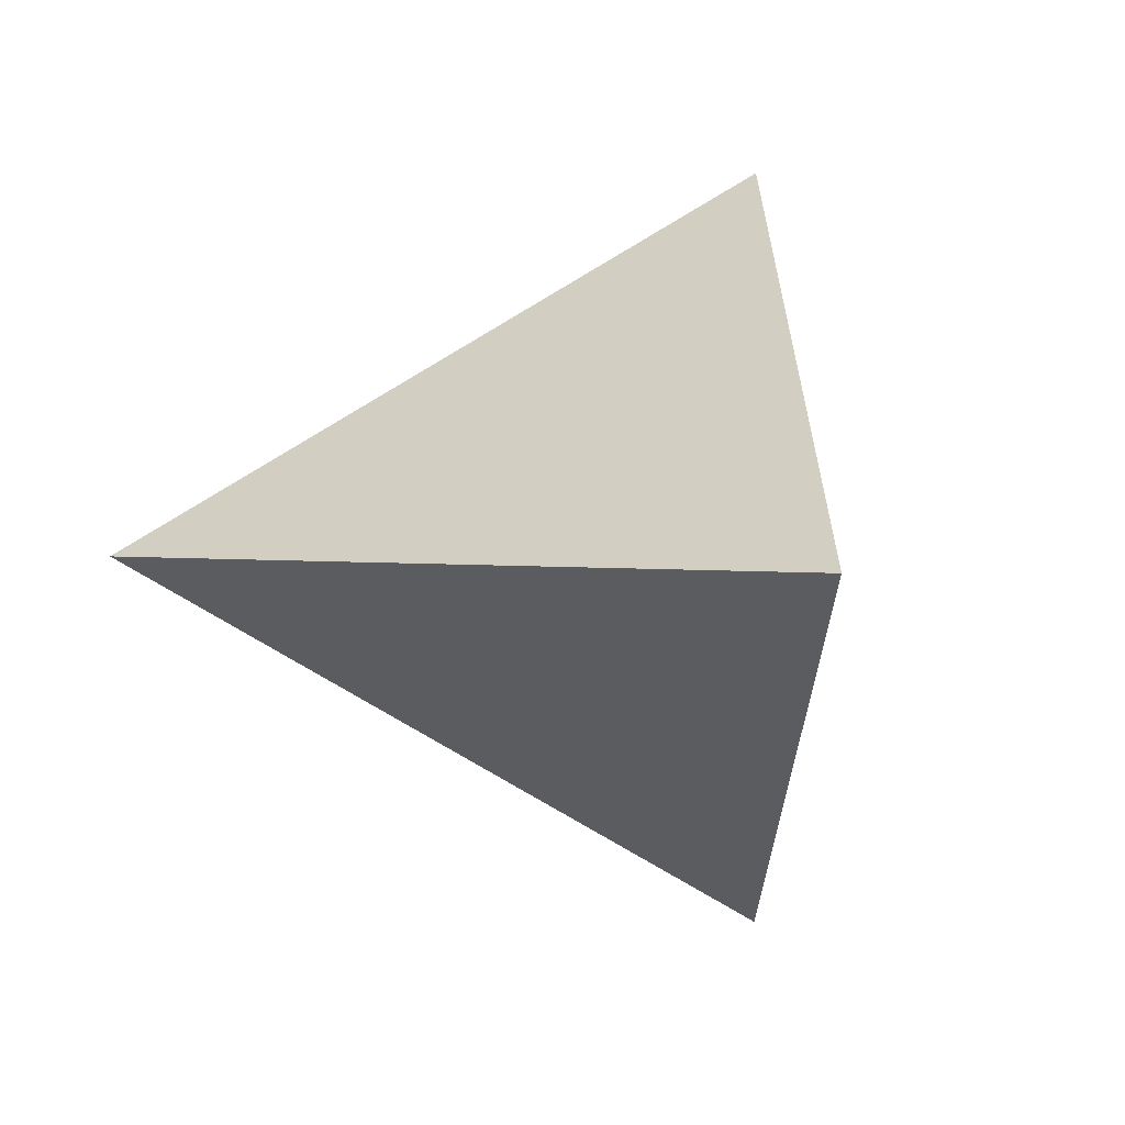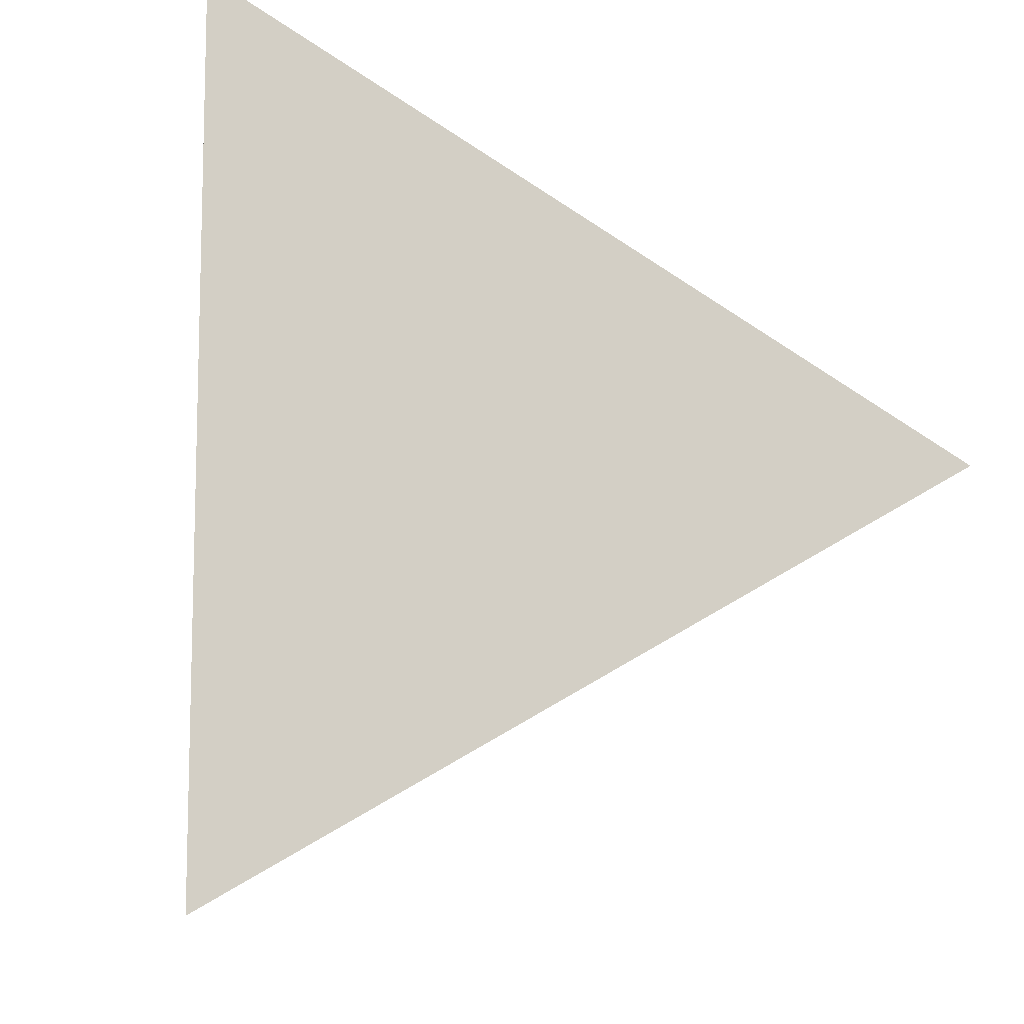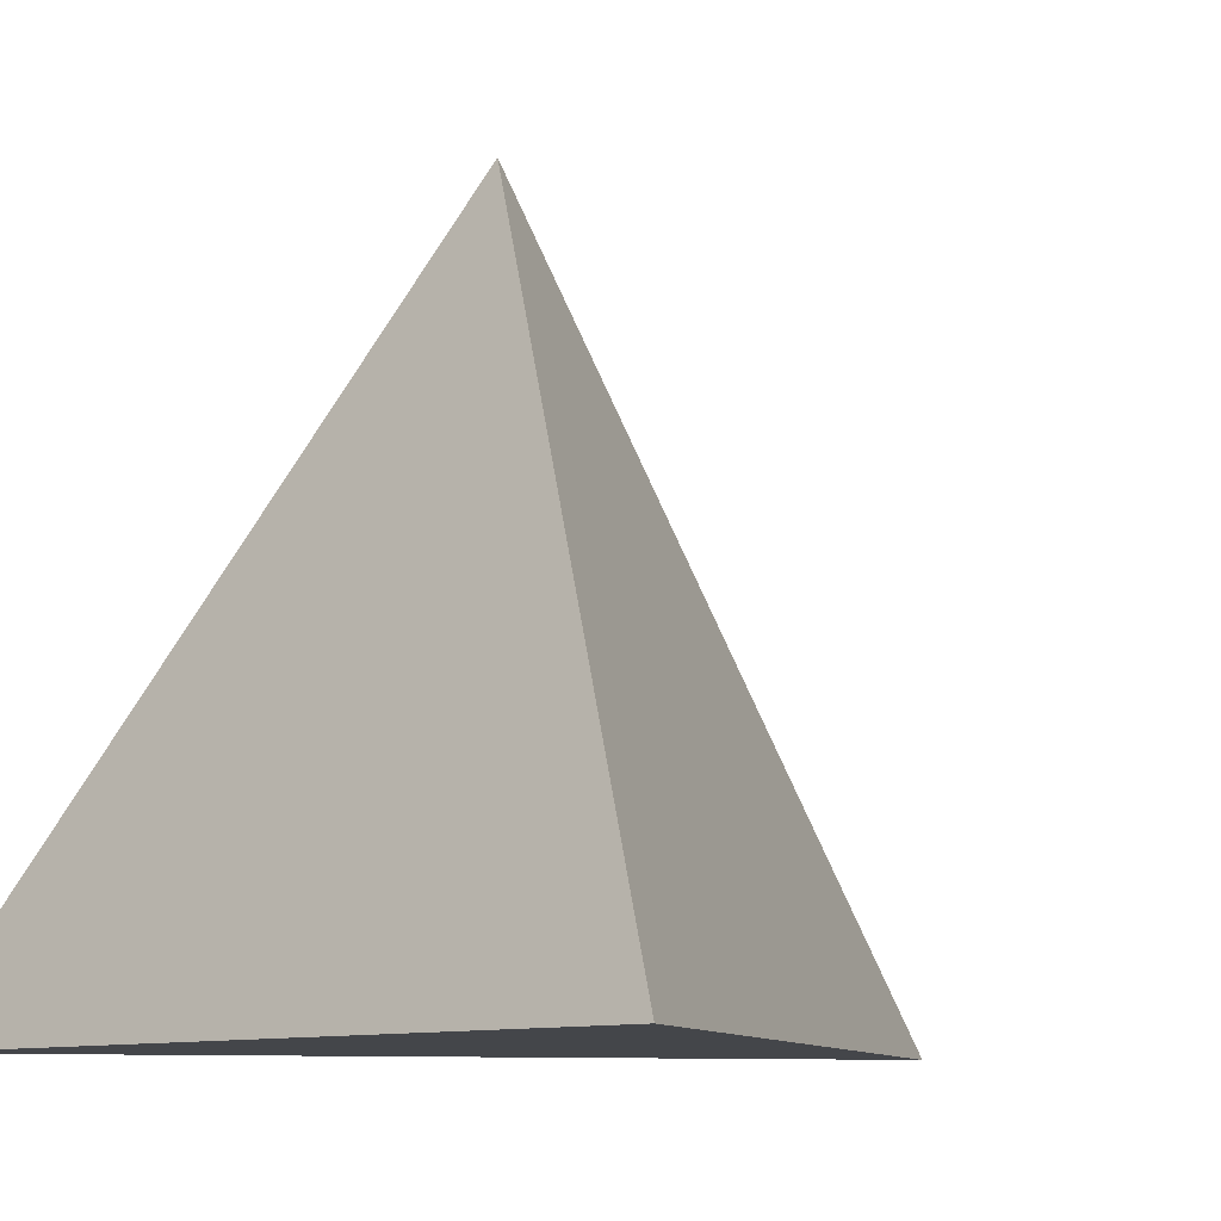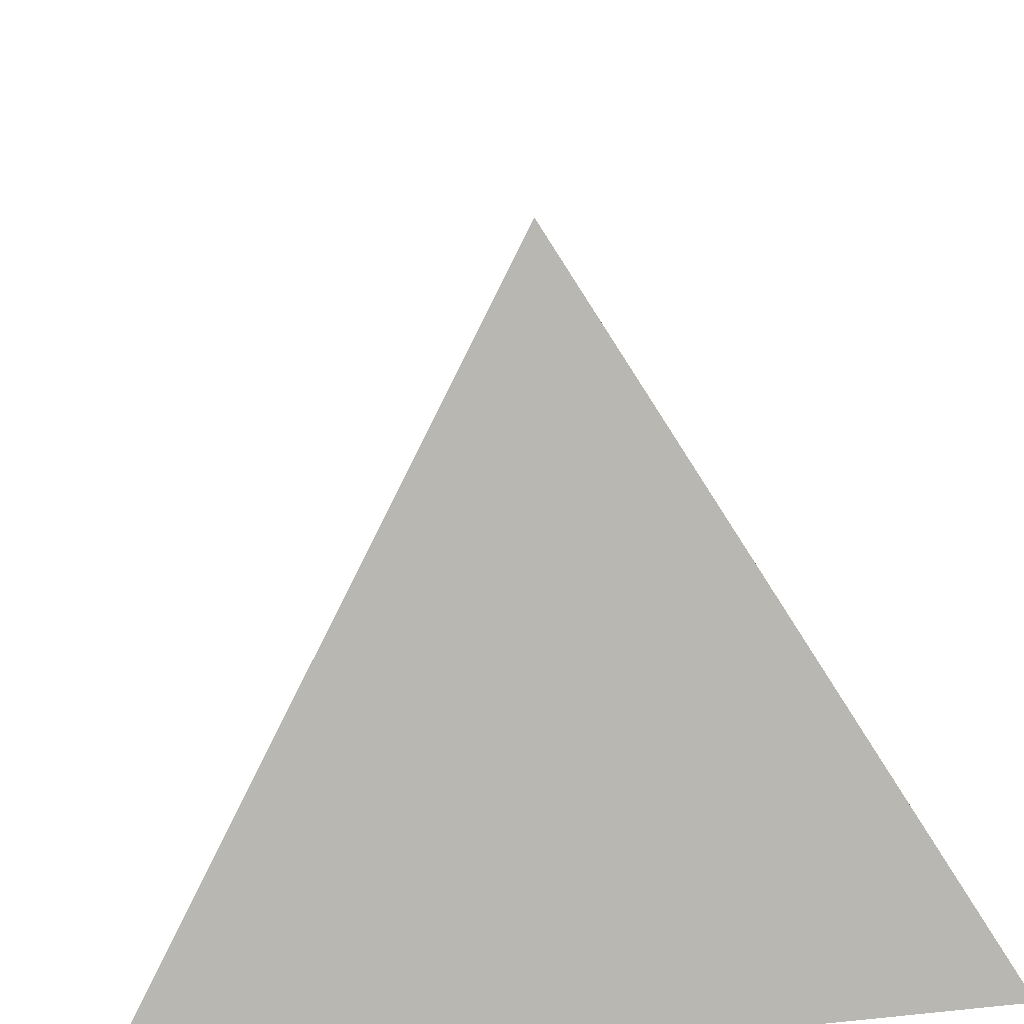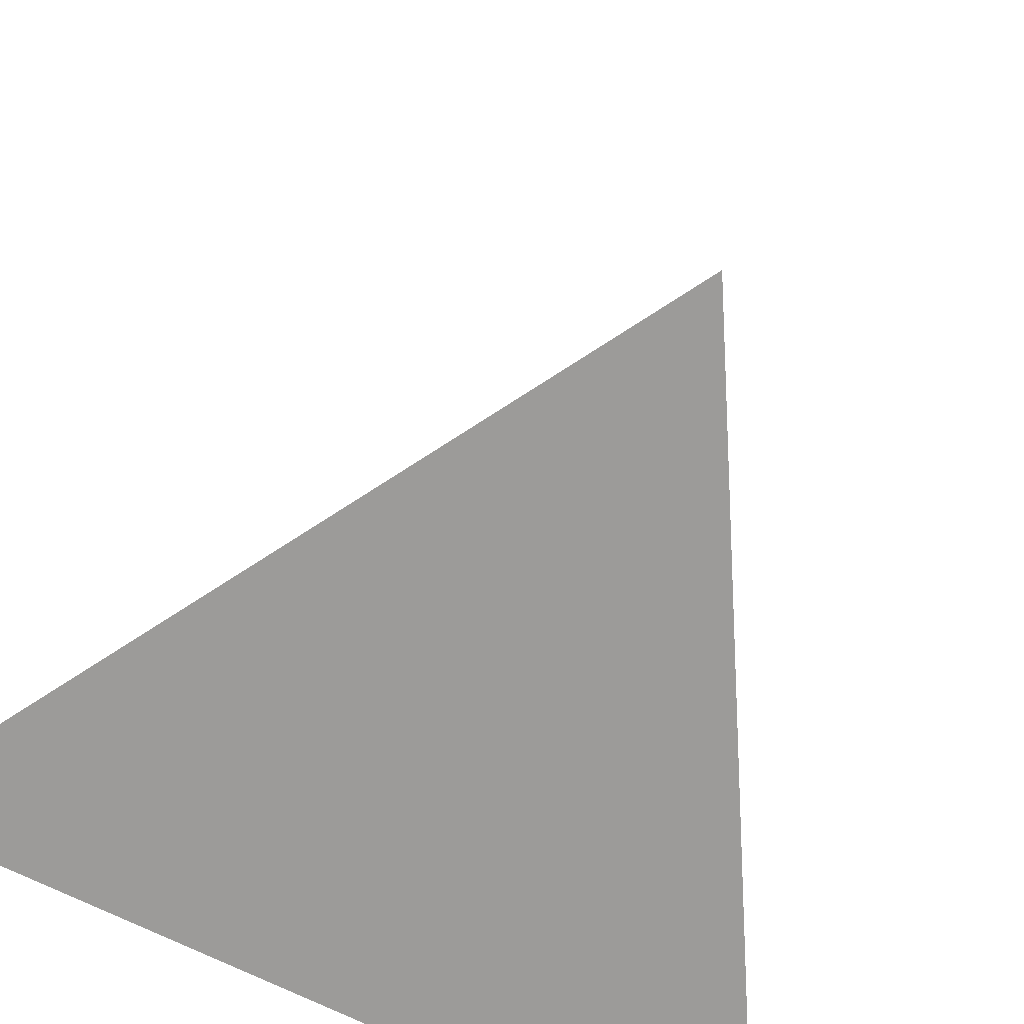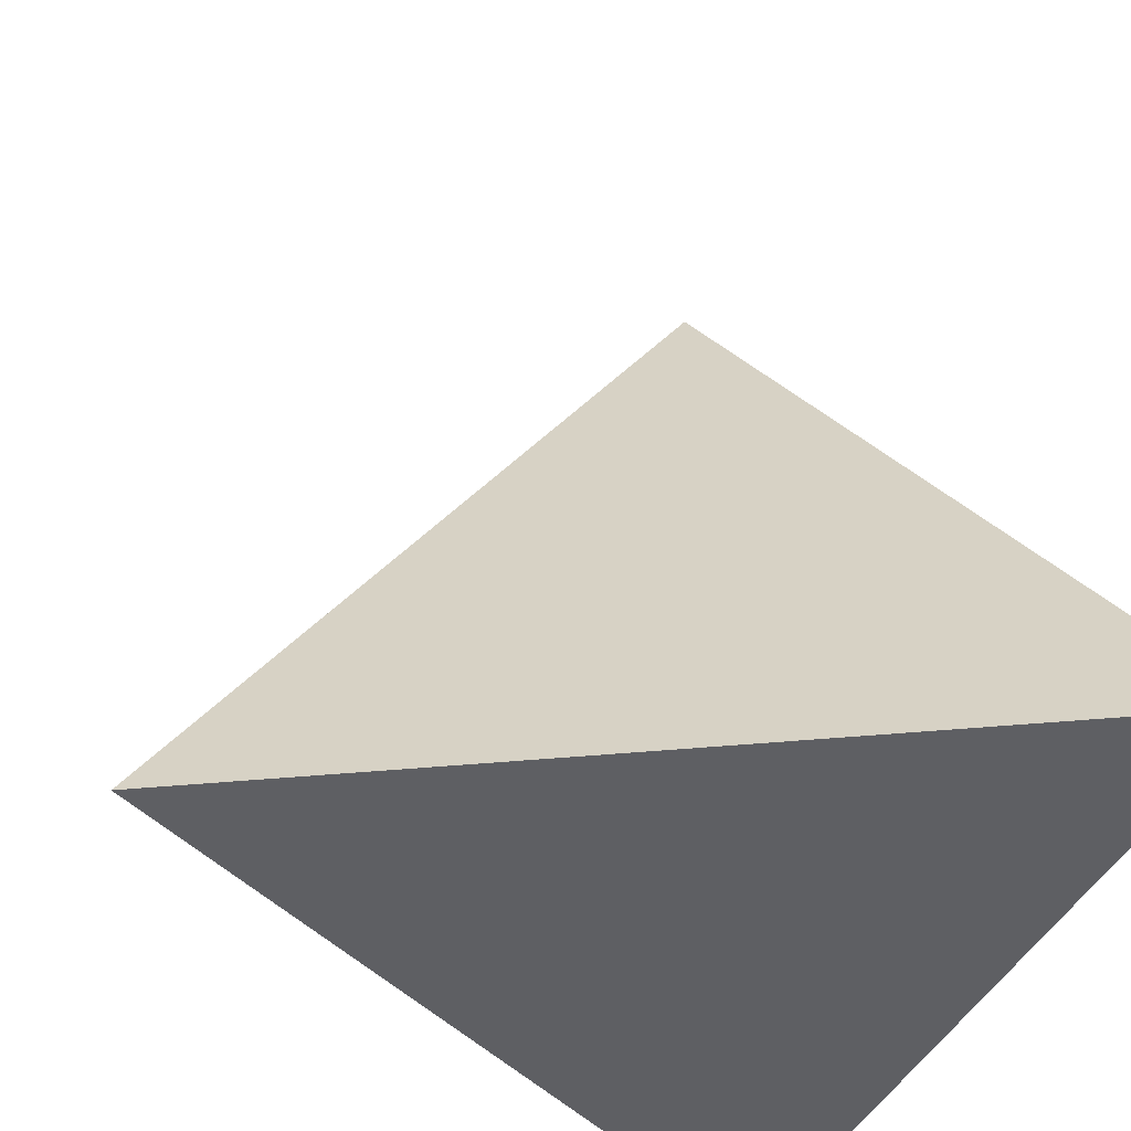
<metadata>
{"format":"obj","ext":"obj","renderer":"f3d","projection":"perspective","resolution":1024,"background":"white","views":[{"elev":1.9,"azim":158.9,"up":"+Z"},{"elev":-10.0,"azim":-13.2,"up":"+Z"},{"elev":-9.5,"azim":-43.6,"up":"+Y"},{"elev":28.0,"azim":-98.9,"up":"+Y"},{"elev":-69.9,"azim":63.4,"up":"+Y"},{"elev":-40.9,"azim":156.8,"up":"+Y"}]}
</metadata>
<code>
o Regular Tetrahedron
v    0             1             0
v    0.9428 -0.3333  0
v   -0.4714 -0.3333 -0.8165
v   -0.4714 -0.3333  0.8165
f 1 2 3
f 1 3 4
f 2 4 3
f 1 4 2

</code>
